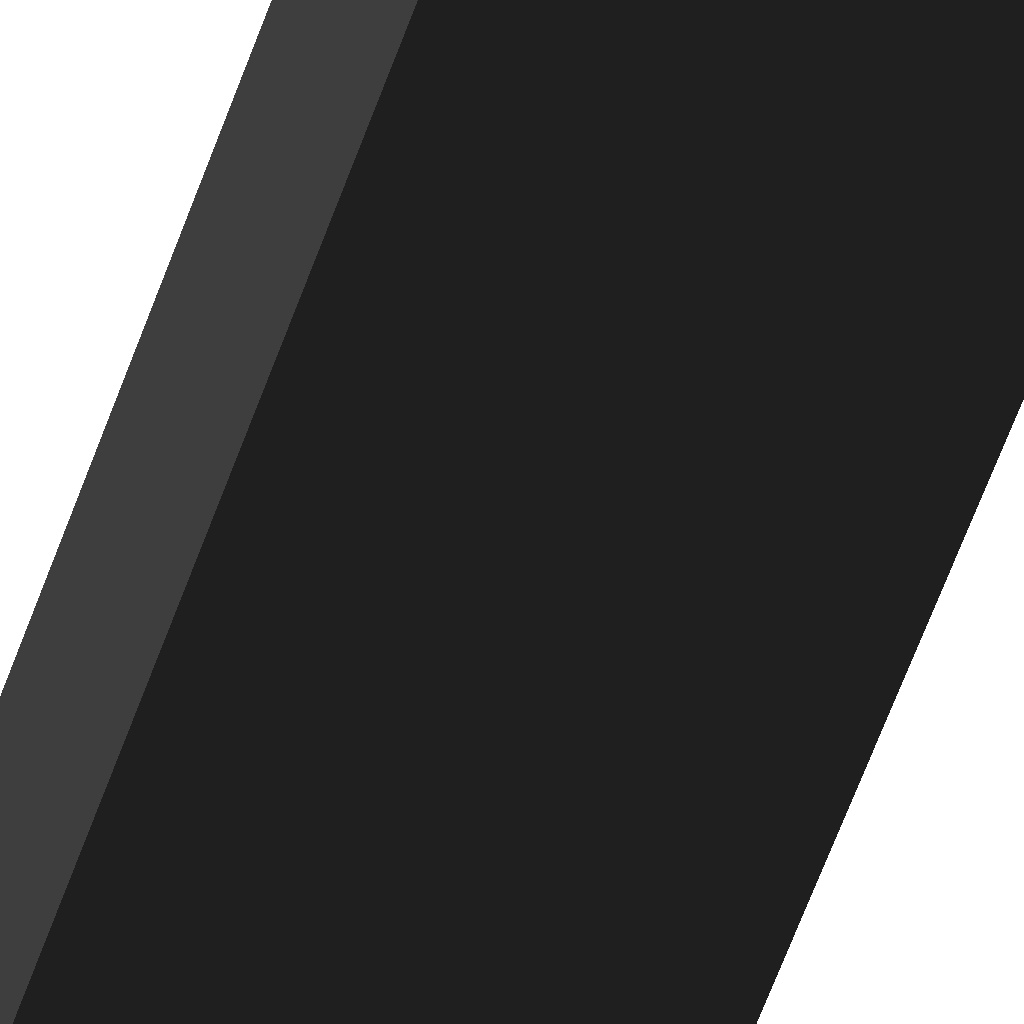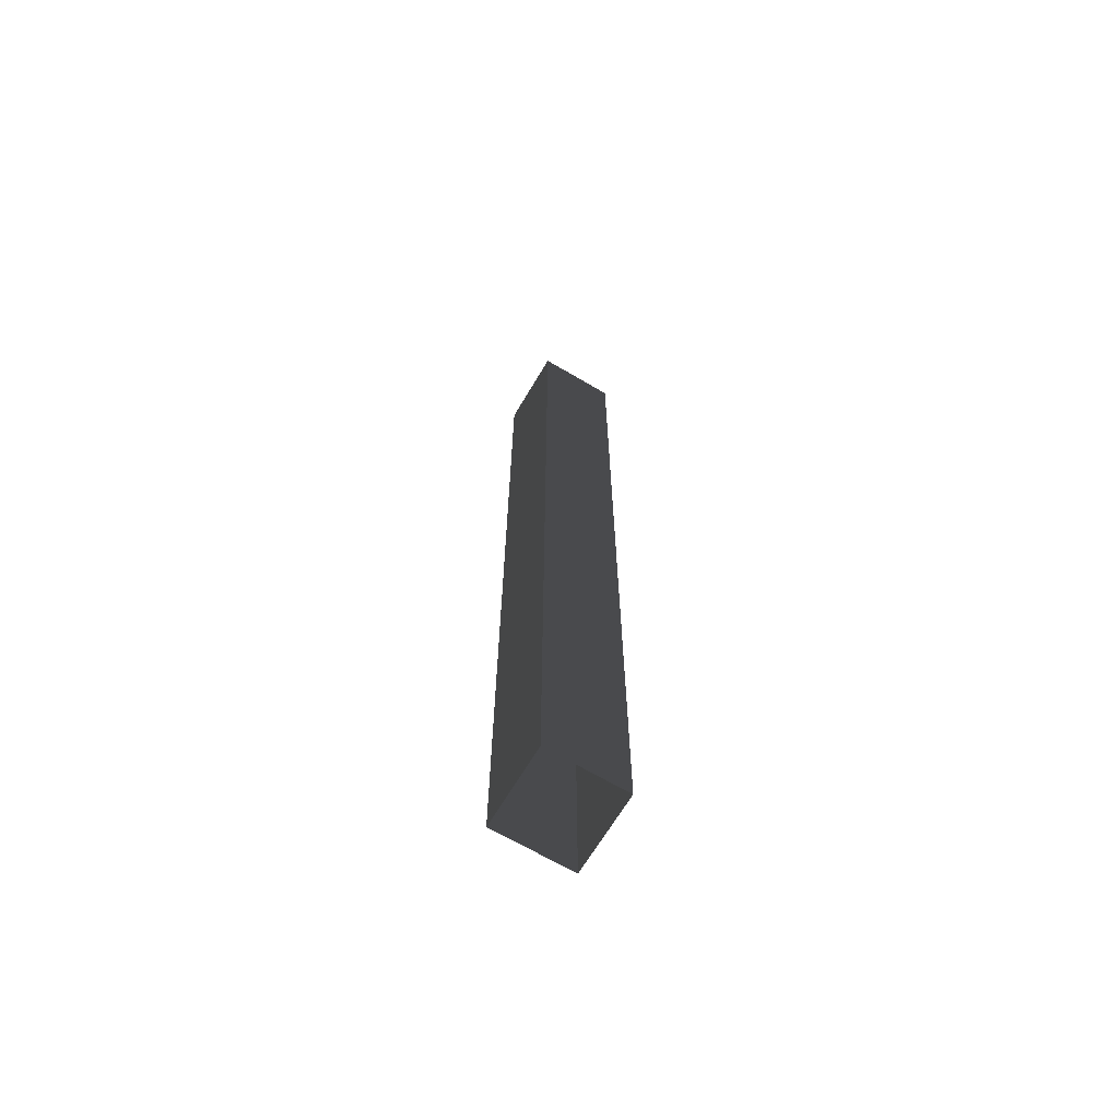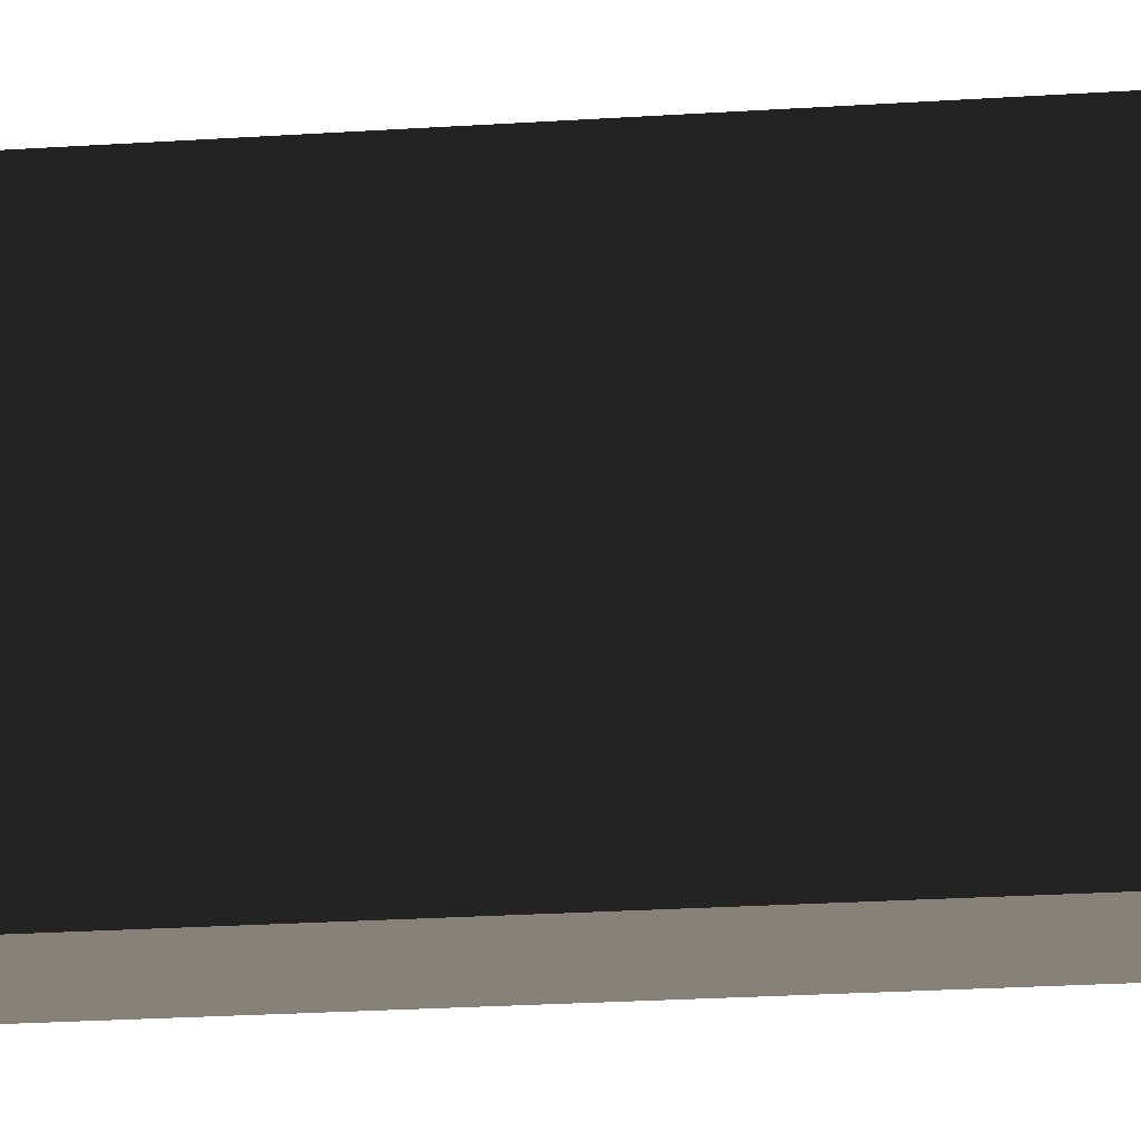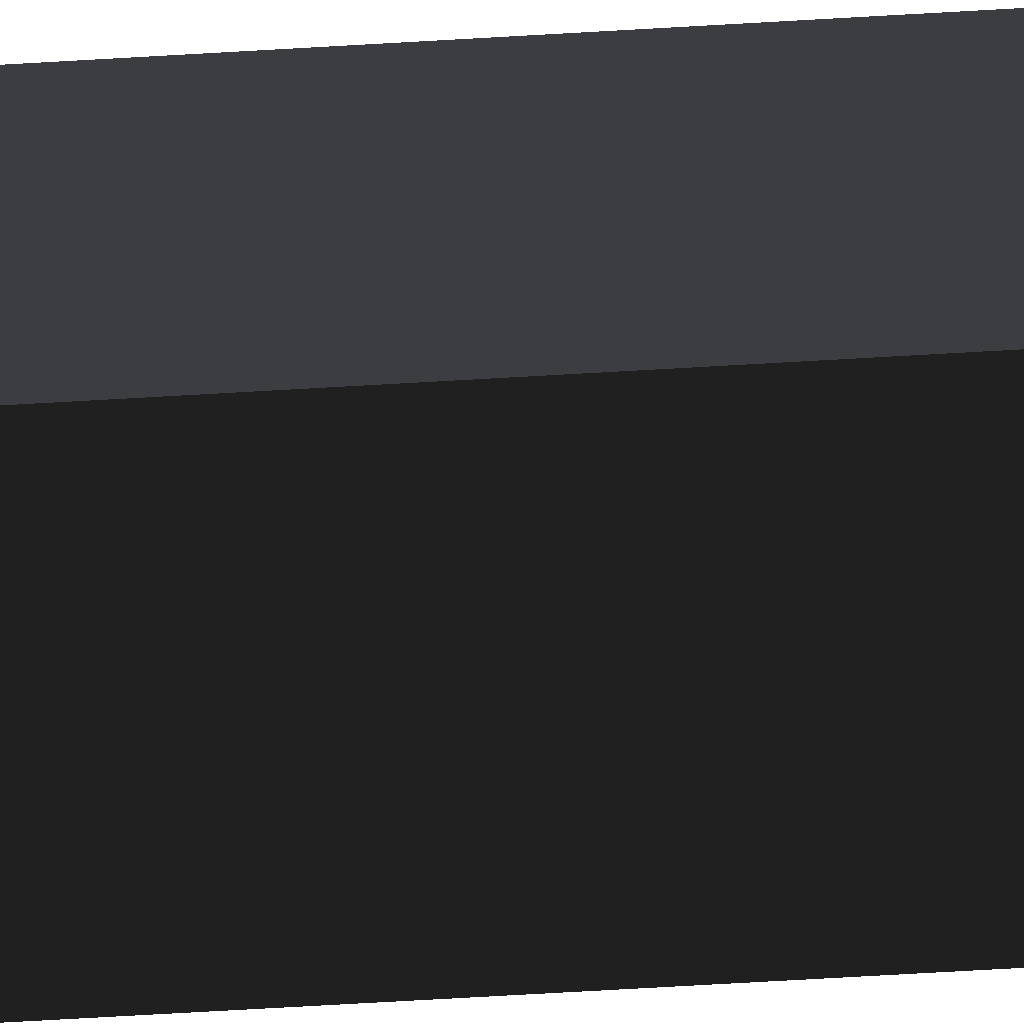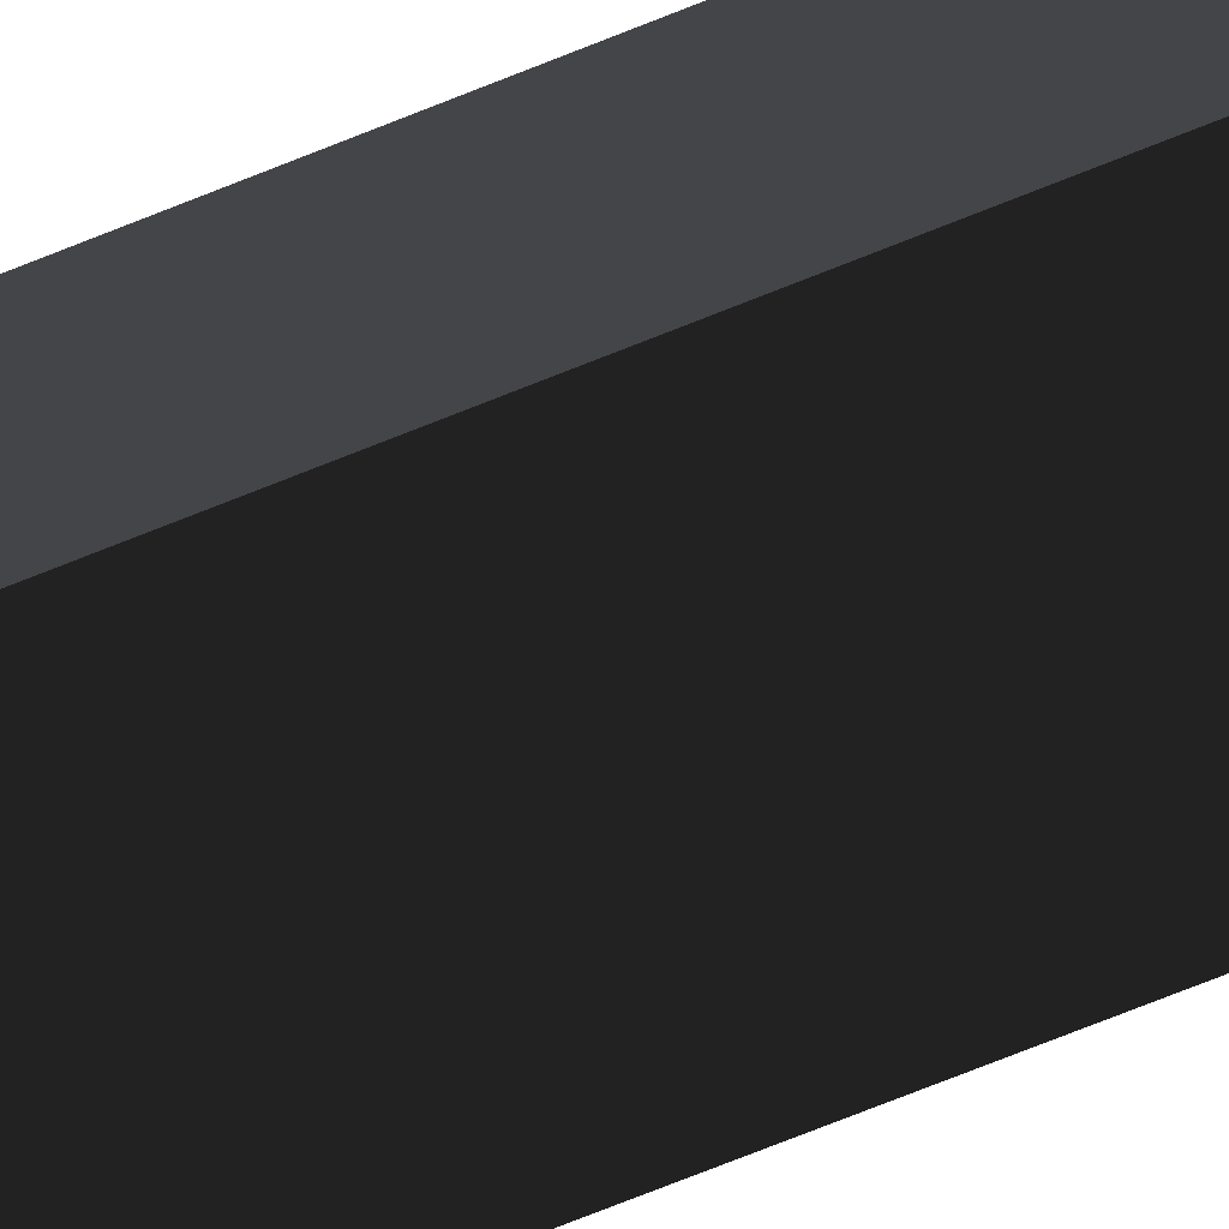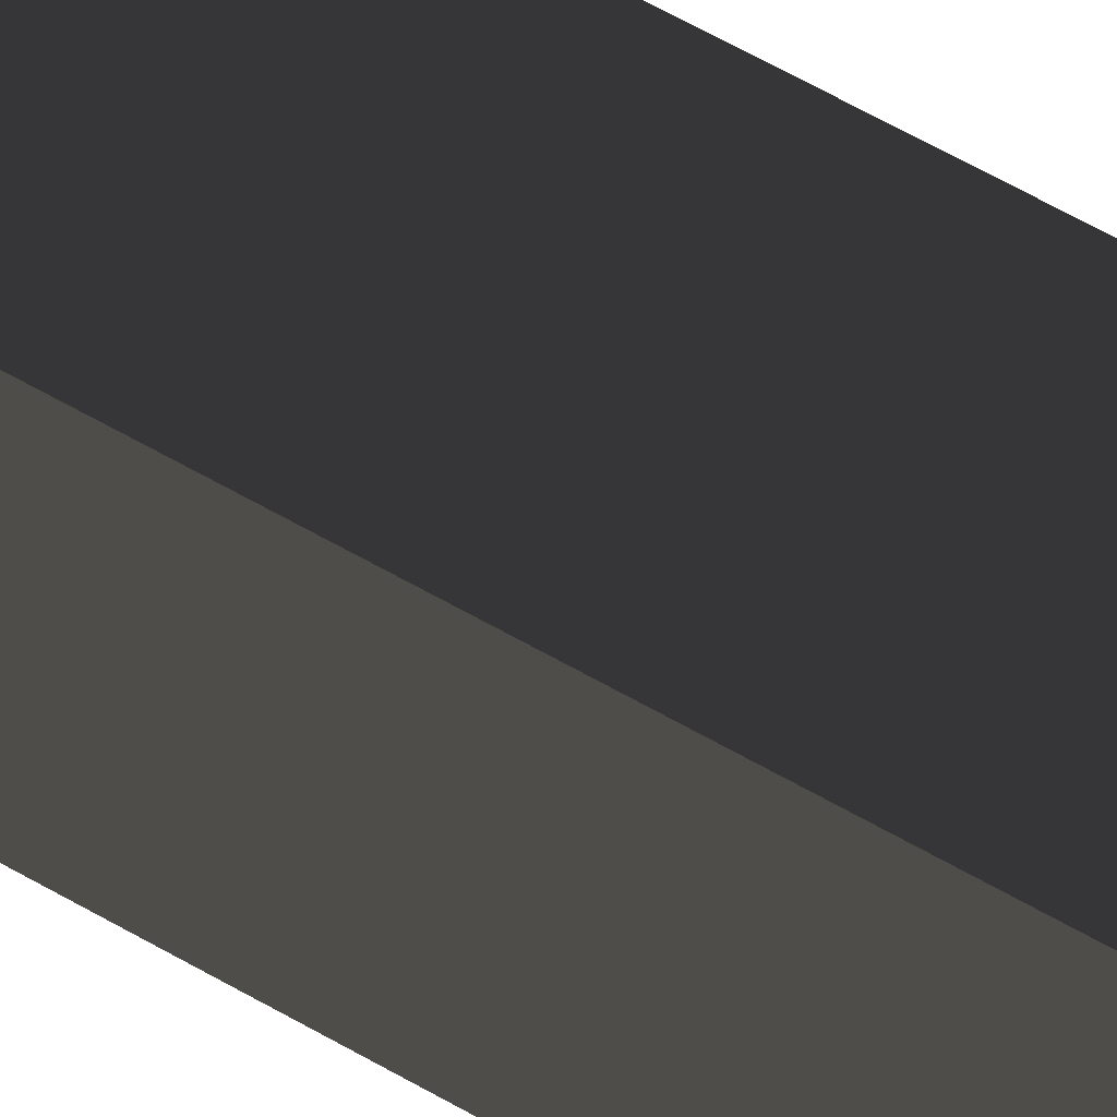
<metadata>
{"format":"obj","ext":"obj","renderer":"f3d","projection":"perspective","resolution":1024,"background":"white","views":[{"elev":-55.5,"azim":-18.6,"up":"+Z"},{"elev":-67.0,"azim":-30.7,"up":"+Y"},{"elev":-7.5,"azim":-71.3,"up":"+Z"},{"elev":-60.2,"azim":93.6,"up":"+Z"},{"elev":-66.9,"azim":-67.4,"up":"+Z"},{"elev":48.9,"azim":124.5,"up":"+Z"}]}
</metadata>
<code>
v -1.253e-05 3 9.374e-06
v -0.25 3.412e-08 1.166e-05
v -0.25 3 1.166e-05
v -1.253e-05 3.412e-08 9.374e-06
v -1.161e-05 3 -0.25
v -1.253e-05 3.412e-08 9.374e-06
v -1.253e-05 3 9.374e-06
v -1.161e-05 3.412e-08 -0.25
v -0.25 3 -0.25
v -1.161e-05 3.412e-08 -0.25
v -1.161e-05 3 -0.25
v -0.25 3.412e-08 -0.25
v -0.25 3 1.166e-05
v -0.25 3.412e-08 -0.25
v -0.25 3 -0.25
v -0.25 3.412e-08 1.166e-05
g pillar01_A_11_10008_1138
f 1 3 2
f 2 4 1
f 5 7 6
f 6 8 5
f 9 11 10
f 10 12 9
f 13 15 14
f 14 16 13

</code>
